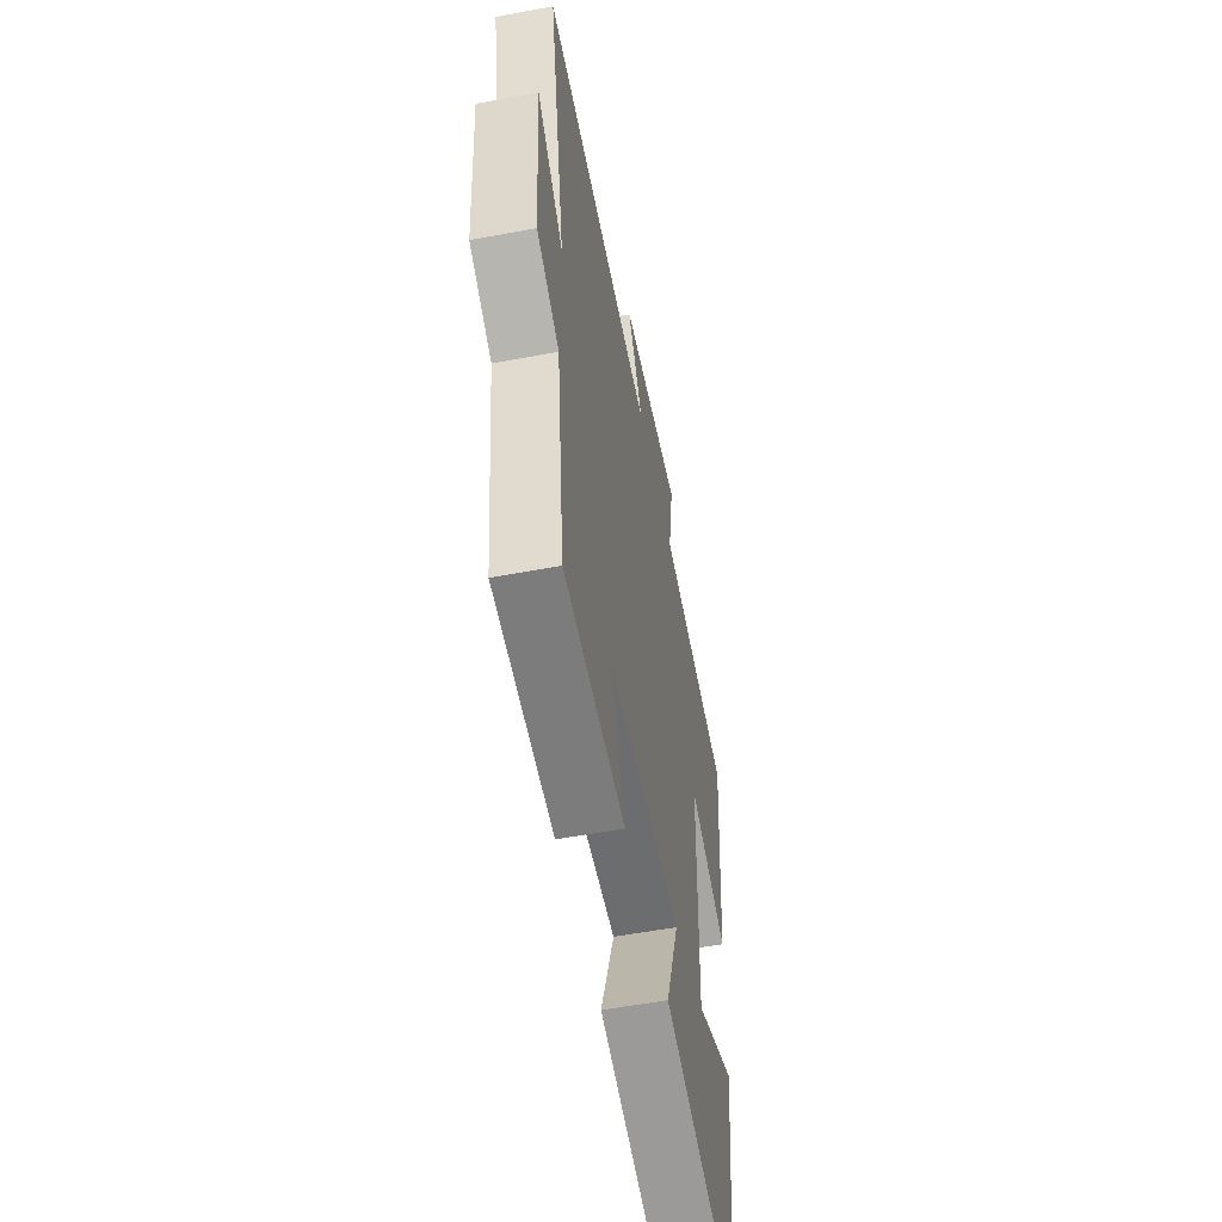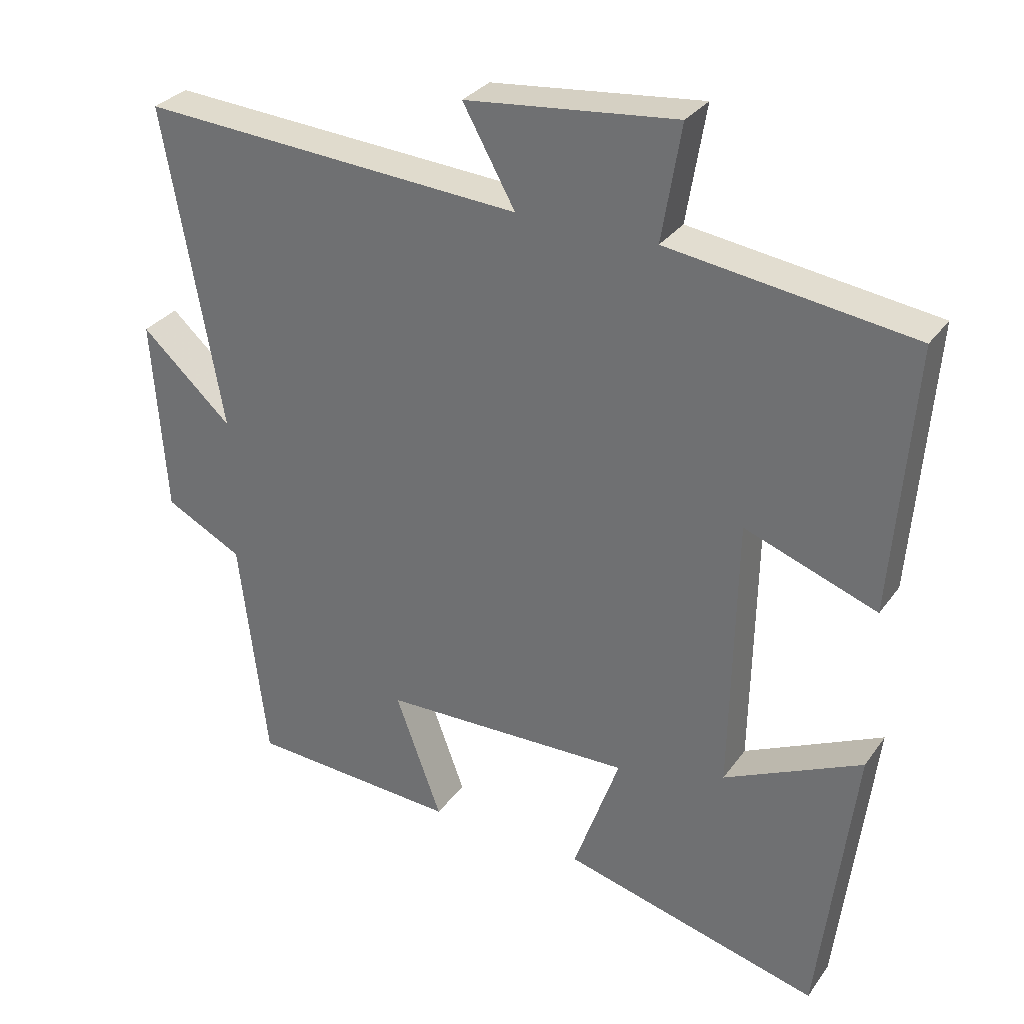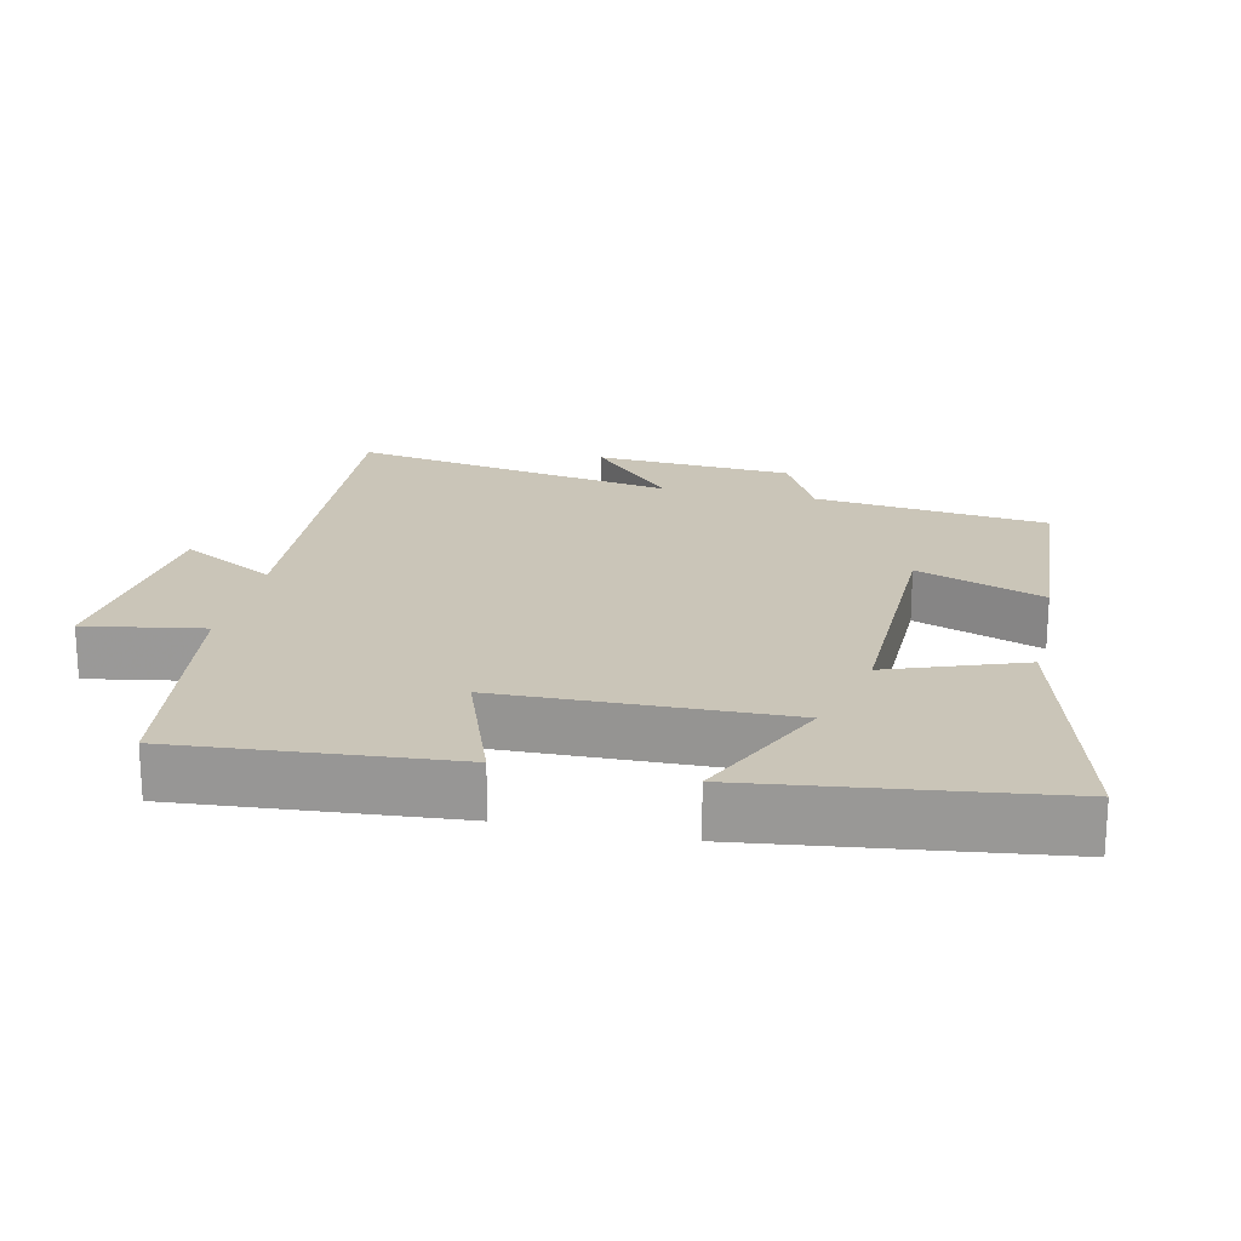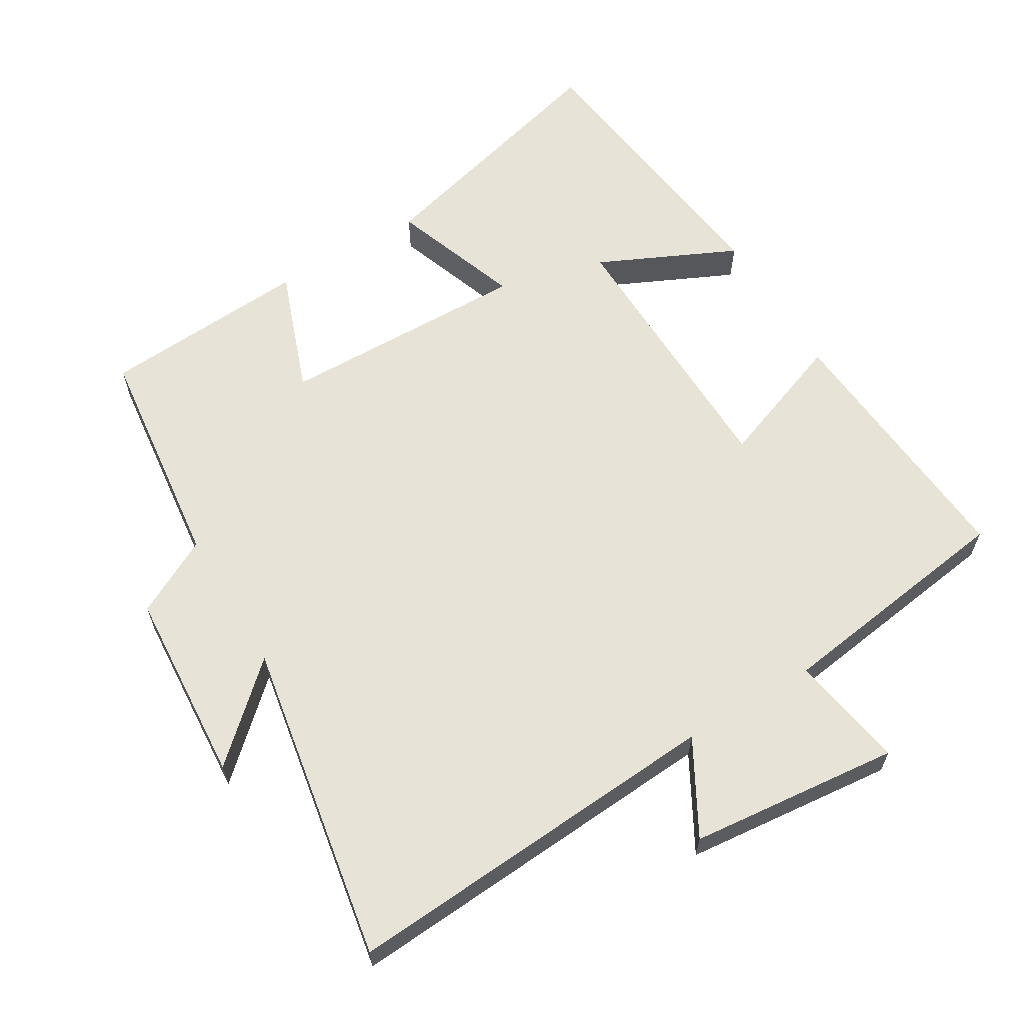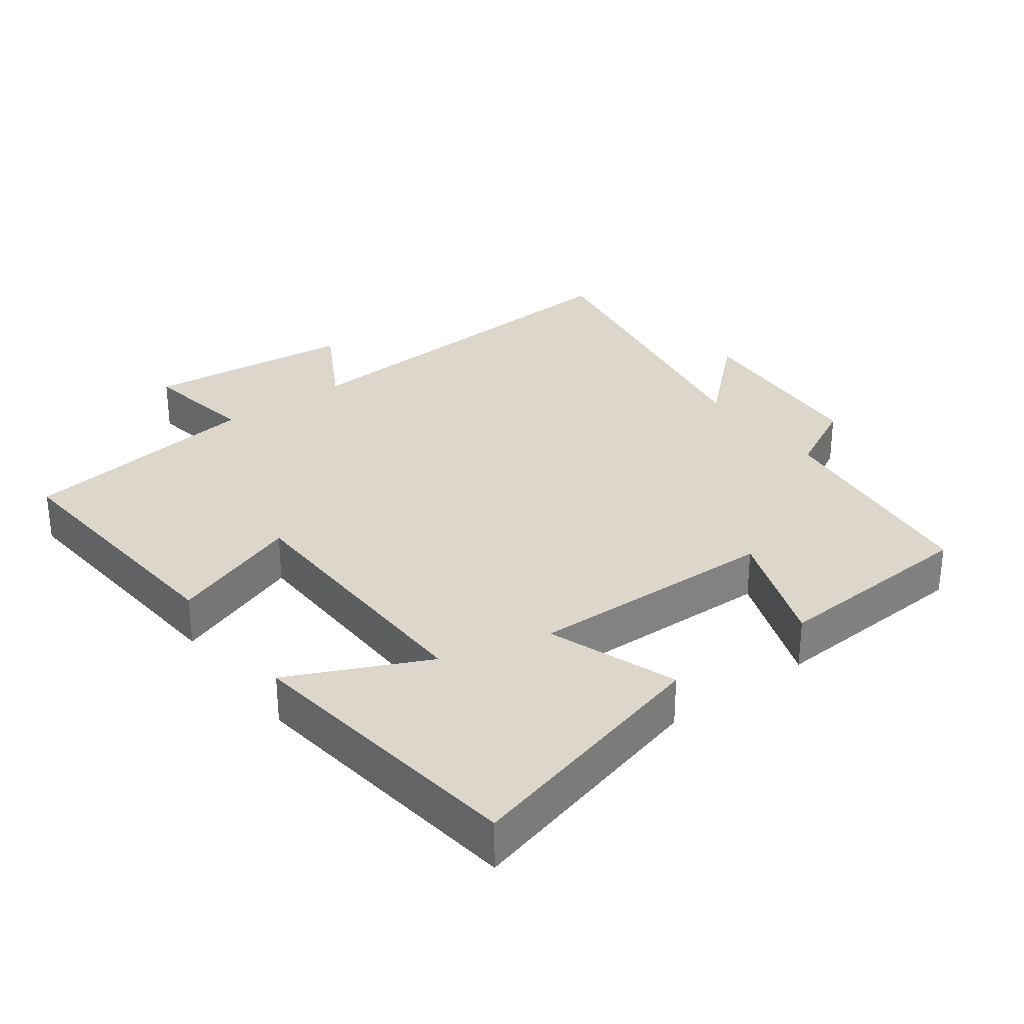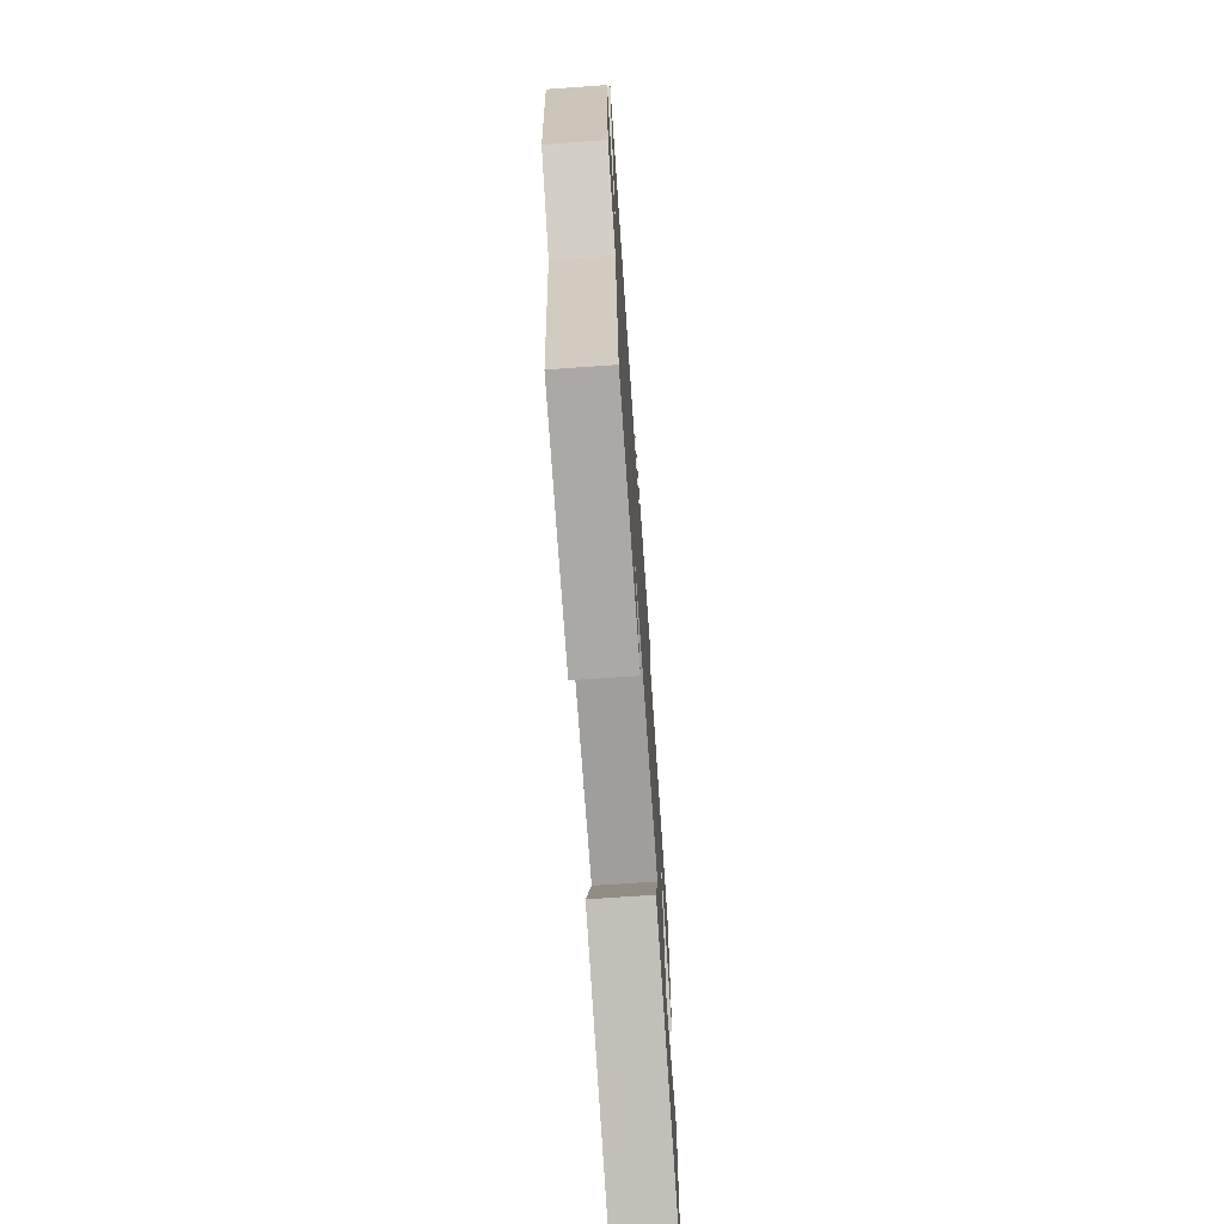
<metadata>
{"format":"obj","ext":"obj","renderer":"f3d","projection":"perspective","resolution":1024,"background":"white","views":[{"elev":-55.3,"azim":-78.8,"up":"+Z"},{"elev":30.7,"azim":29.1,"up":"+Z"},{"elev":20.5,"azim":102.3,"up":"+Y"},{"elev":62.4,"azim":-31.1,"up":"+Y"},{"elev":30.5,"azim":143.3,"up":"+Y"},{"elev":-72.1,"azim":-86.0,"up":"+Z"}]}
</metadata>
<code>
v -0.584 0.07 0.537
v -0.027 0.07 0.5
v -0.103 0.07 0.636
v 0.203 0.07 0.668
v 0.175 0.07 0.5
v 0.53 0.07 0.451
v 0.5 0.07 0.063
v 0.308 0.07 0.133
v 0.3 0.07 -0.269
v 0.5 0.07 -0.175
v 0.448 0.07 -0.599
v 0.073 0.07 -0.5
v 0.14 0.07 -0.311
v -0.224 0.07 -0.319
v -0.157 0.07 -0.5
v -0.46 0.07 -0.481
v -0.5 0.07 -0.15
v -0.612 0.07 -0.092
v -0.632 0.07 0.19
v -0.5 0.07 0.07
v -0.584 0 0.537
v -0.027 0 0.5
v -0.103 0 0.636
v 0.203 0 0.668
v 0.175 0 0.5
v 0.53 0 0.451
v 0.5 0 0.063
v 0.308 0 0.133
v 0.3 0 -0.269
v 0.5 0 -0.175
v 0.448 0 -0.599
v 0.073 0 -0.5
v 0.14 0 -0.311
v -0.224 0 -0.319
v -0.157 0 -0.5
v -0.46 0 -0.481
v -0.5 0 -0.15
v -0.612 0 -0.092
v -0.632 0 0.19
v -0.5 0 0.07
f 17 18 19 20
f 16 17 20
f 15 16 20
f 14 15 20
f 20 1 2
f 14 20 2
f 13 14 2
f 11 12 13
f 9 10 11
f 9 11 13
f 8 9 13 2
f 7 8 2
f 6 7 2
f 5 6 2
f 2 3 4 5
f 40 39 38 37
f 40 37 36
f 40 36 35
f 40 35 34
f 22 21 40
f 22 40 34
f 22 34 33
f 33 32 31
f 31 30 29
f 33 31 29
f 22 33 29 28
f 22 28 27
f 22 27 26
f 22 26 25
f 25 24 23 22
f 1 21 22 2
f 2 22 23 3
f 3 23 24 4
f 4 24 25 5
f 5 25 26 6
f 6 26 27 7
f 7 27 28 8
f 8 28 29 9
f 9 29 30 10
f 10 30 31 11
f 11 31 32 12
f 12 32 33 13
f 13 33 34 14
f 14 34 35 15
f 15 35 36 16
f 16 36 37 17
f 17 37 38 18
f 18 38 39 19
f 19 39 40 20
f 20 40 21 1

</code>
